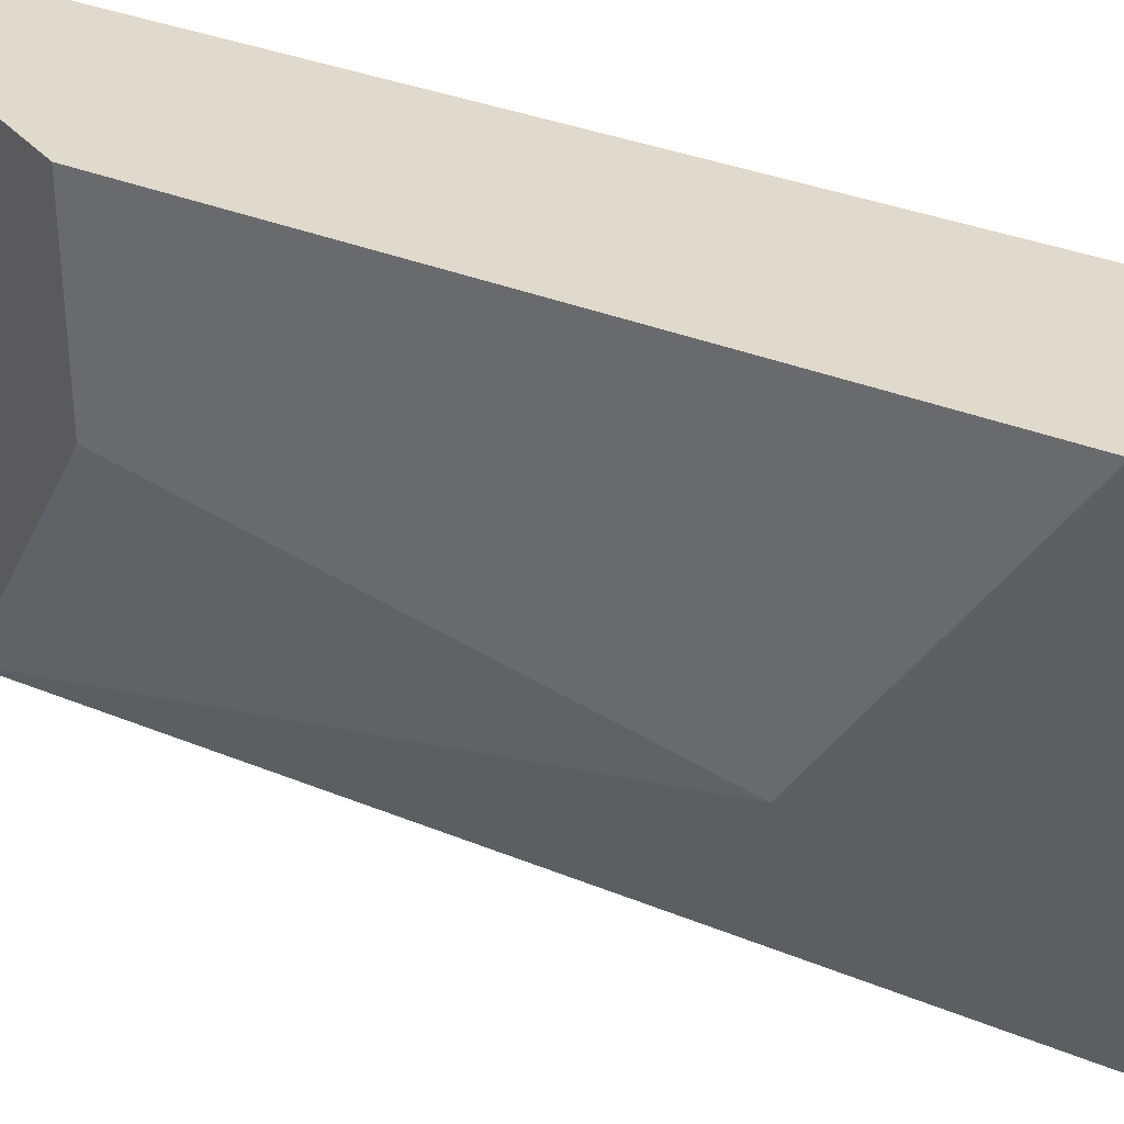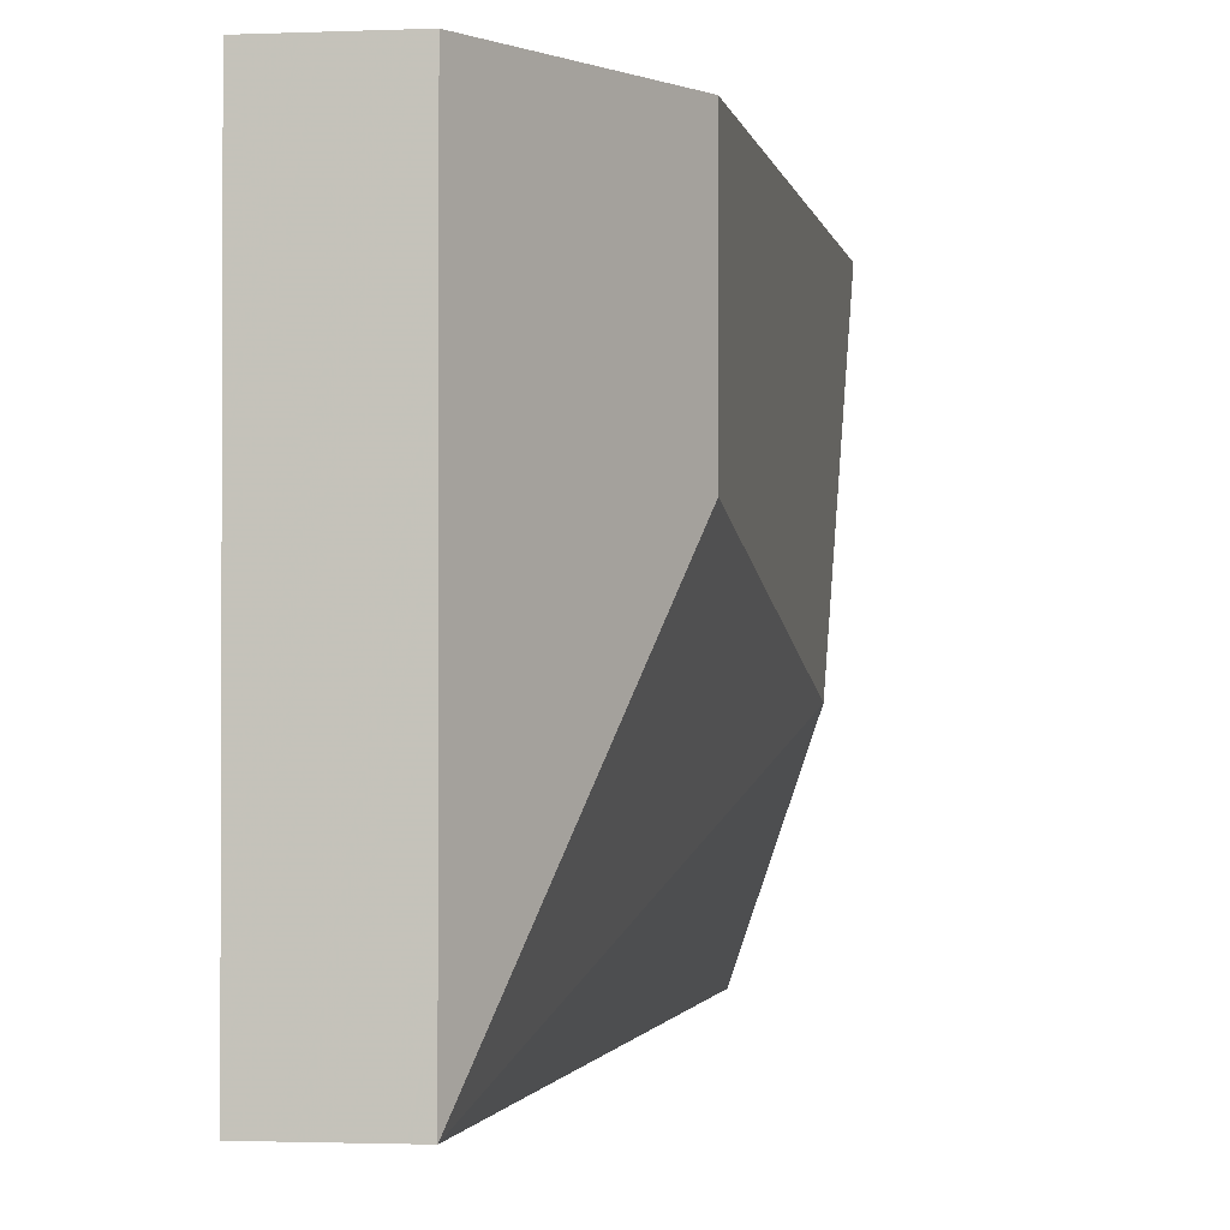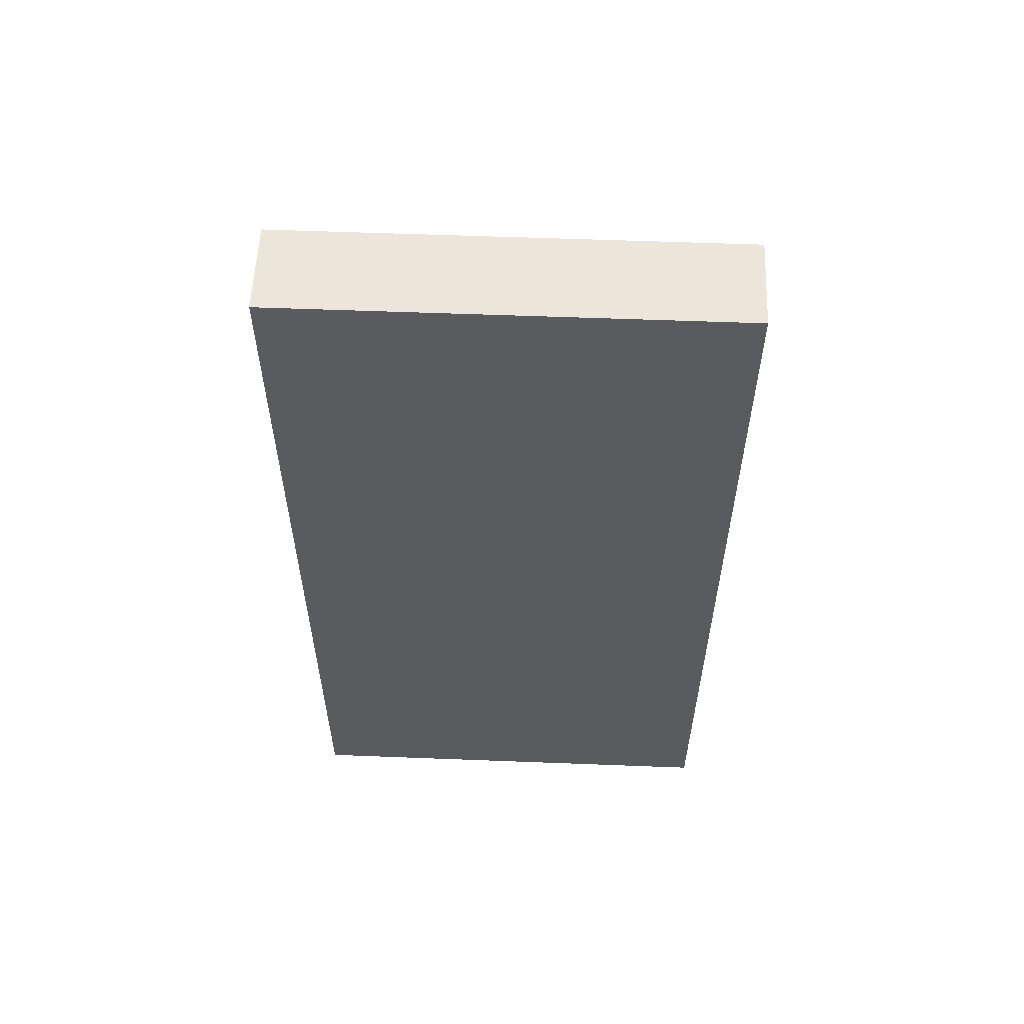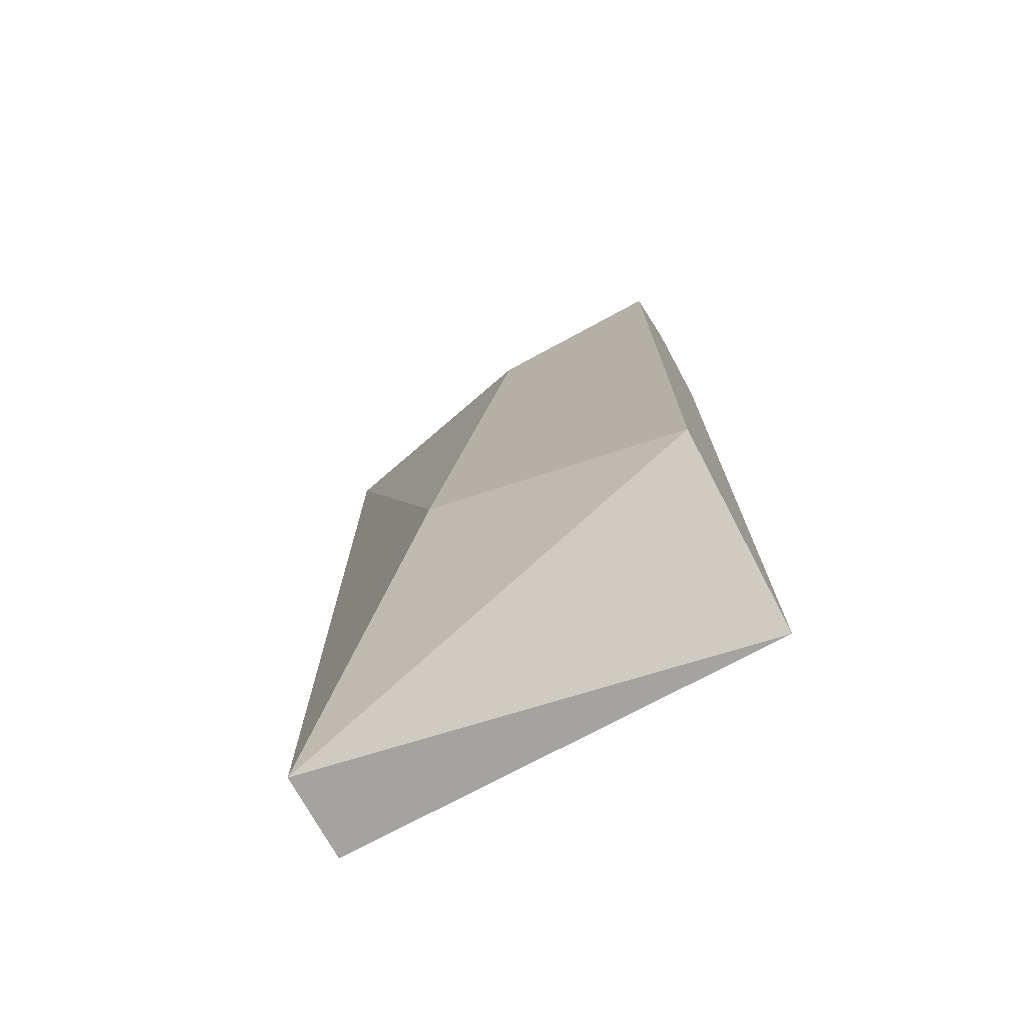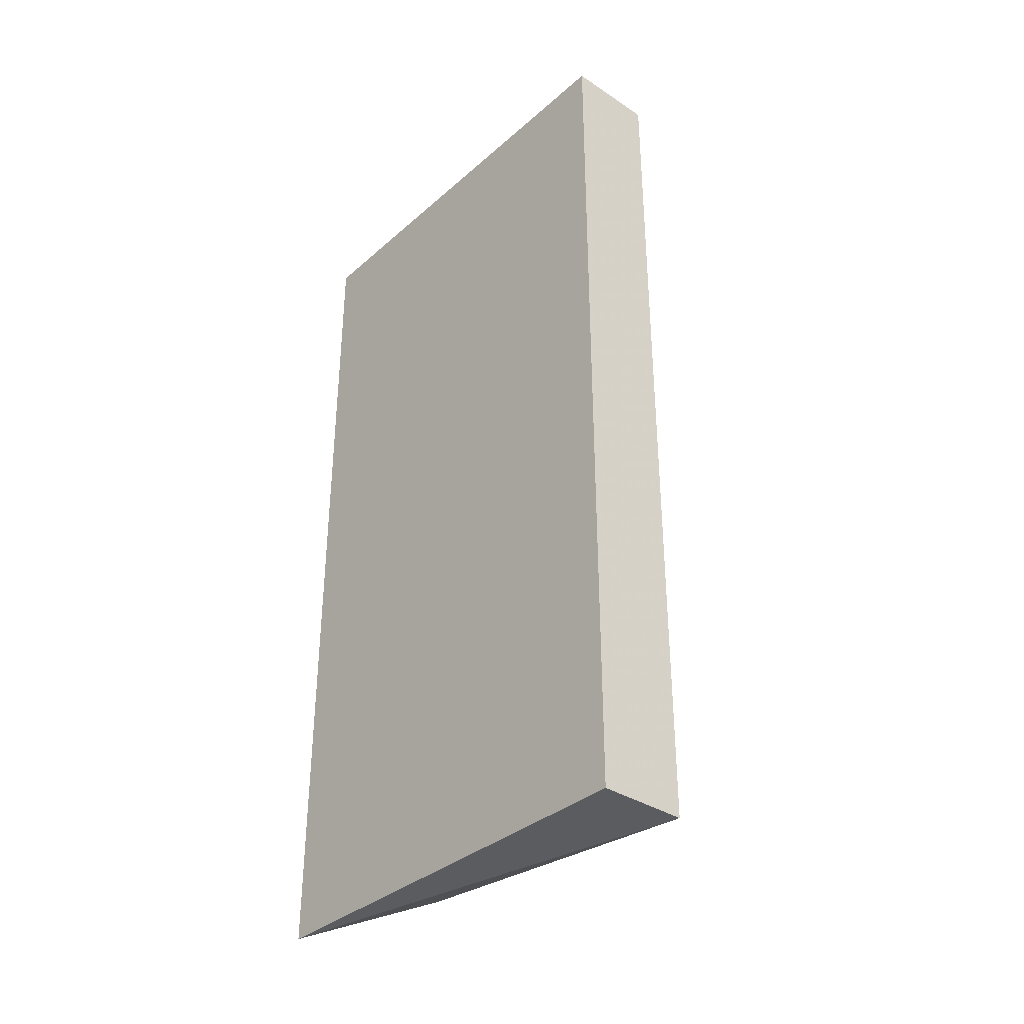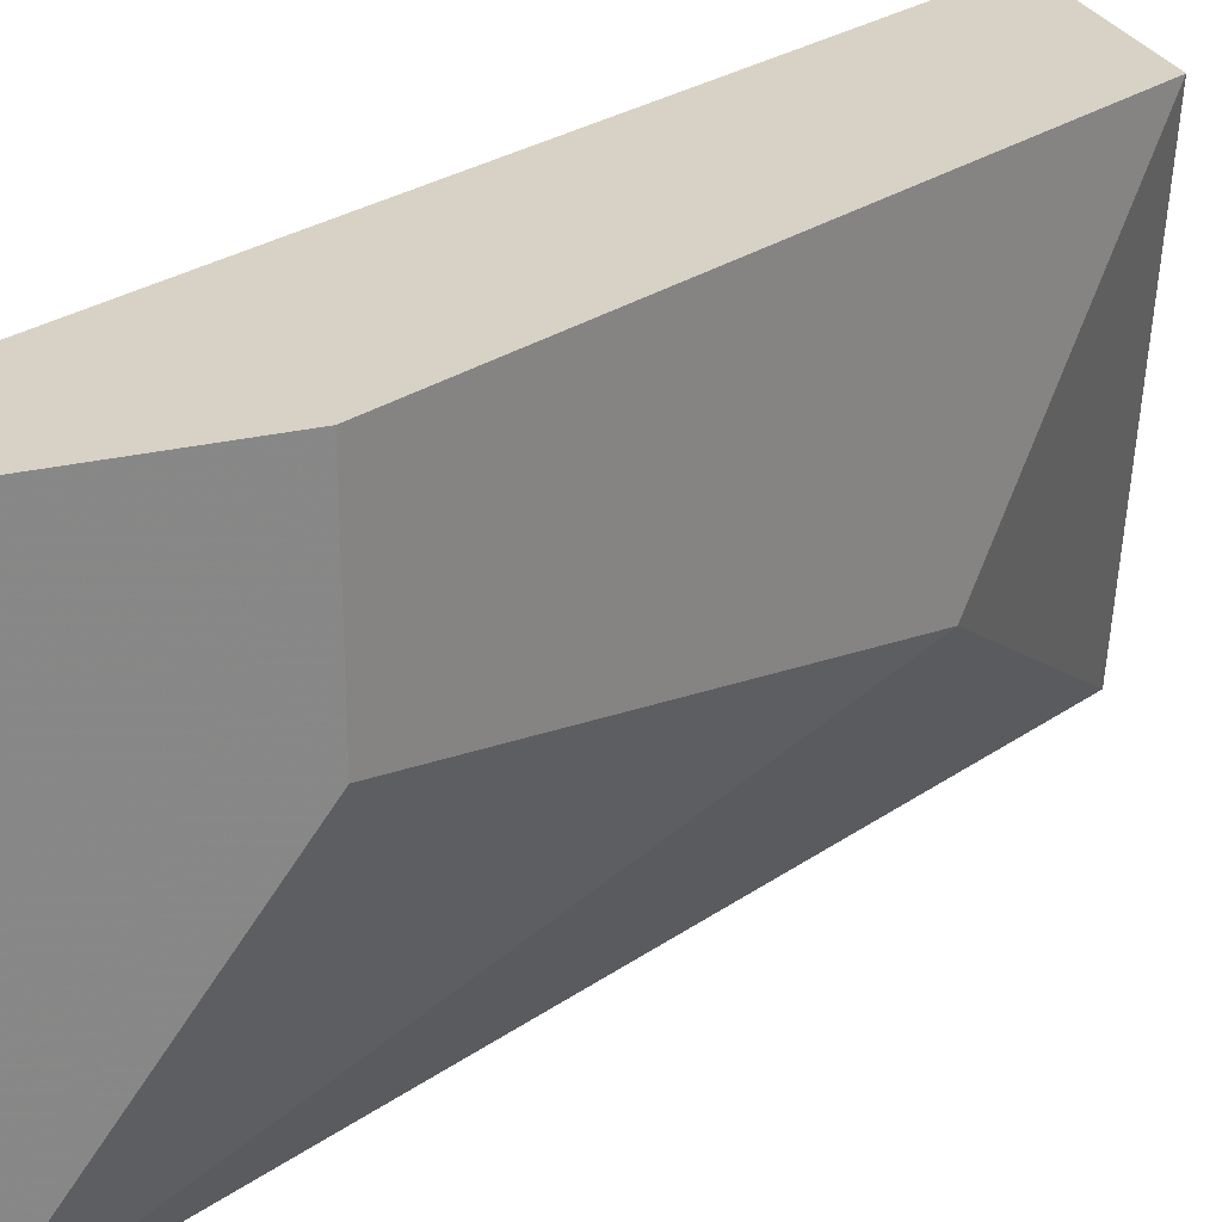
<metadata>
{"format":"obj","ext":"obj","renderer":"f3d","projection":"perspective","resolution":1024,"background":"white","views":[{"elev":33.0,"azim":119.7,"up":"+Y"},{"elev":-1.6,"azim":9.1,"up":"+Y"},{"elev":56.9,"azim":-87.7,"up":"+Z"},{"elev":-73.0,"azim":118.5,"up":"+Z"},{"elev":-35.2,"azim":-41.1,"up":"+Z"},{"elev":27.4,"azim":43.3,"up":"+Y"}]}
</metadata>
<code>
v 0.1762 -0.1607 0.03673
v 0.1541 -0.2157 -0.05135
v 0.1541 -0.1607 -0.05135
v 0.1541 -0.2157 0.05876
v 0.1762 -0.1937 -0.01832
v 0.1541 -0.1607 0.05876
v 0.1762 -0.1607 -0.04034
v 0.1652 -0.2157 0.05876
v 0.1652 -0.2157 -0.05135
v 0.1652 -0.1607 0.05876
v 0.1762 -0.1827 0.03673
f 8 5 11
f 3 2 4
f 1 3 6
f 3 4 6
f 3 1 7
f 1 5 7
f 4 2 8
f 6 4 8
f 2 3 9
f 3 7 9
f 7 5 9
f 8 2 9
f 5 8 9
f 1 6 10
f 8 1 10
f 6 8 10
f 5 1 11
f 1 8 11

</code>
